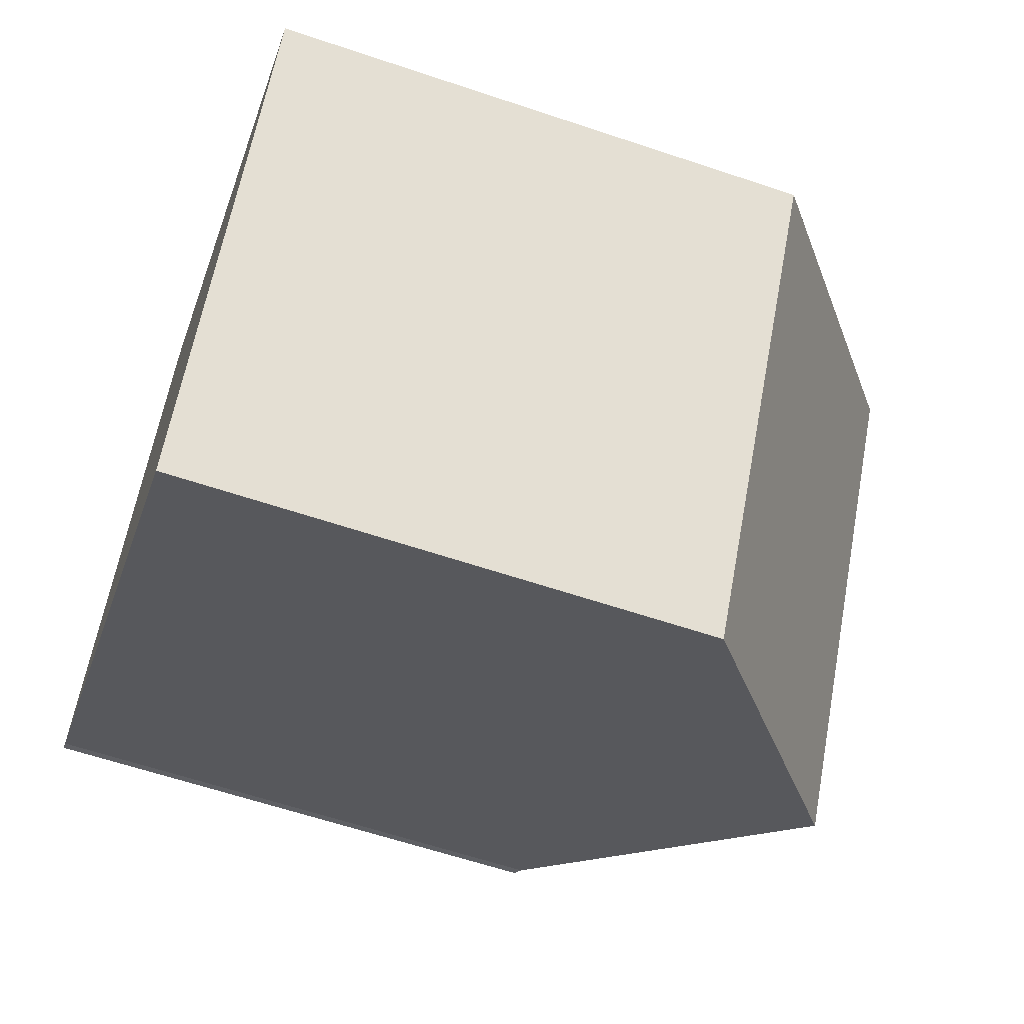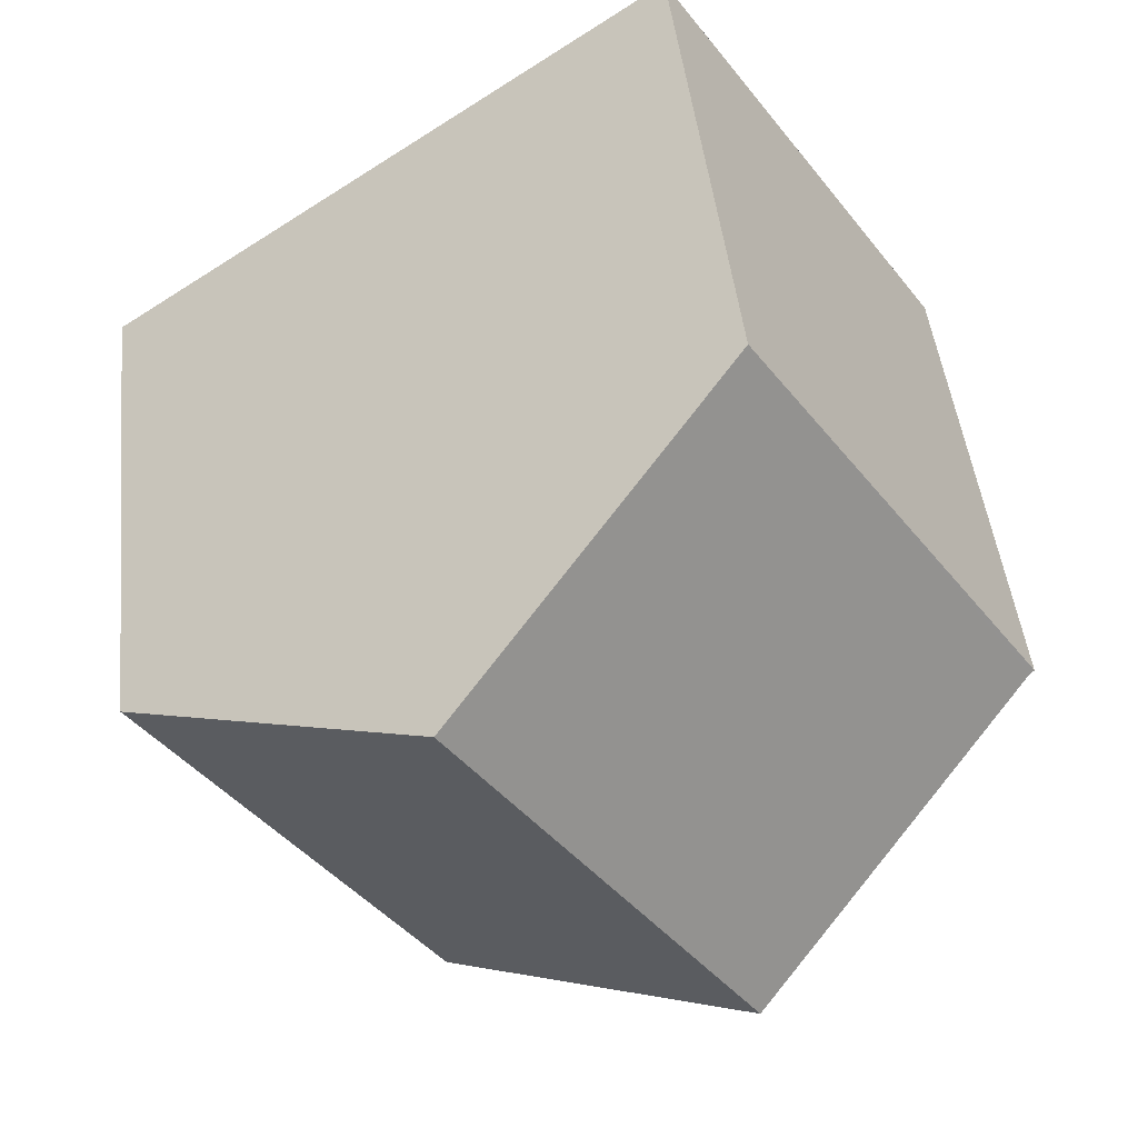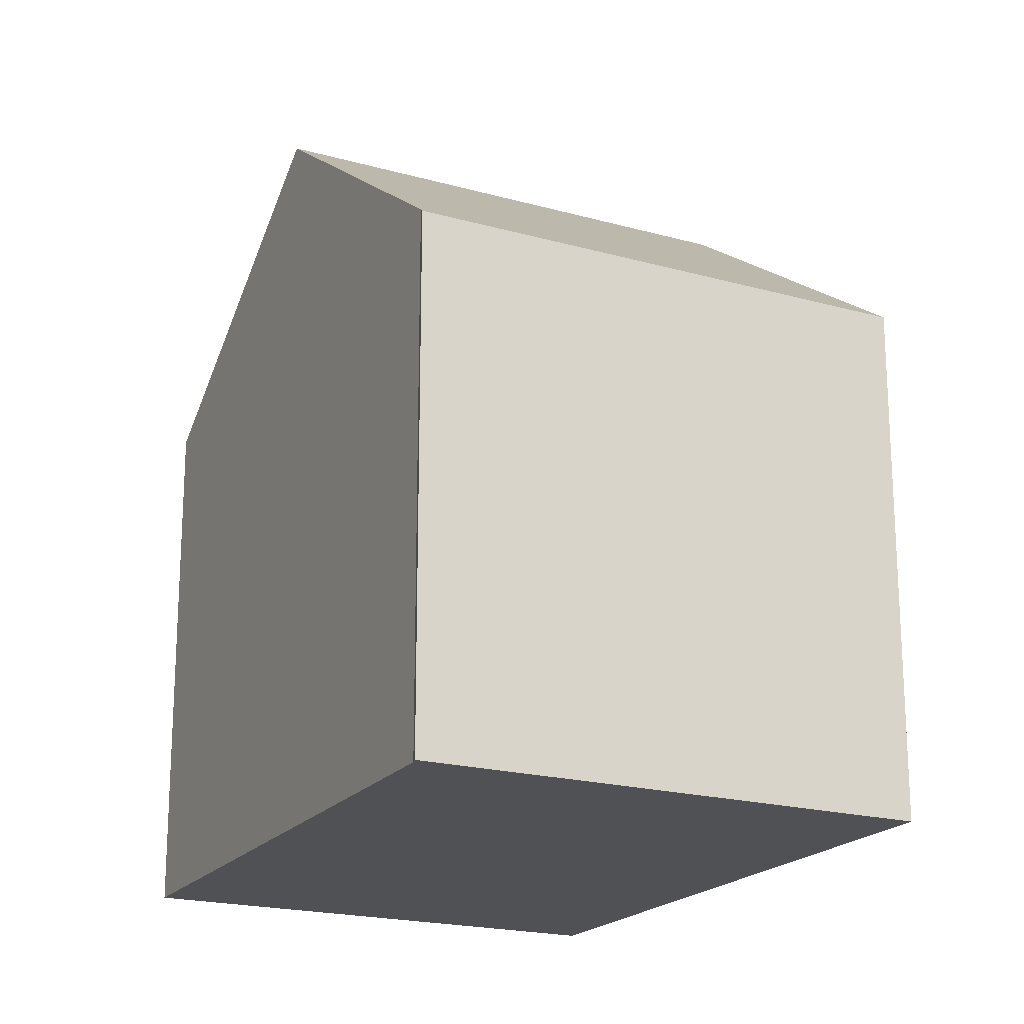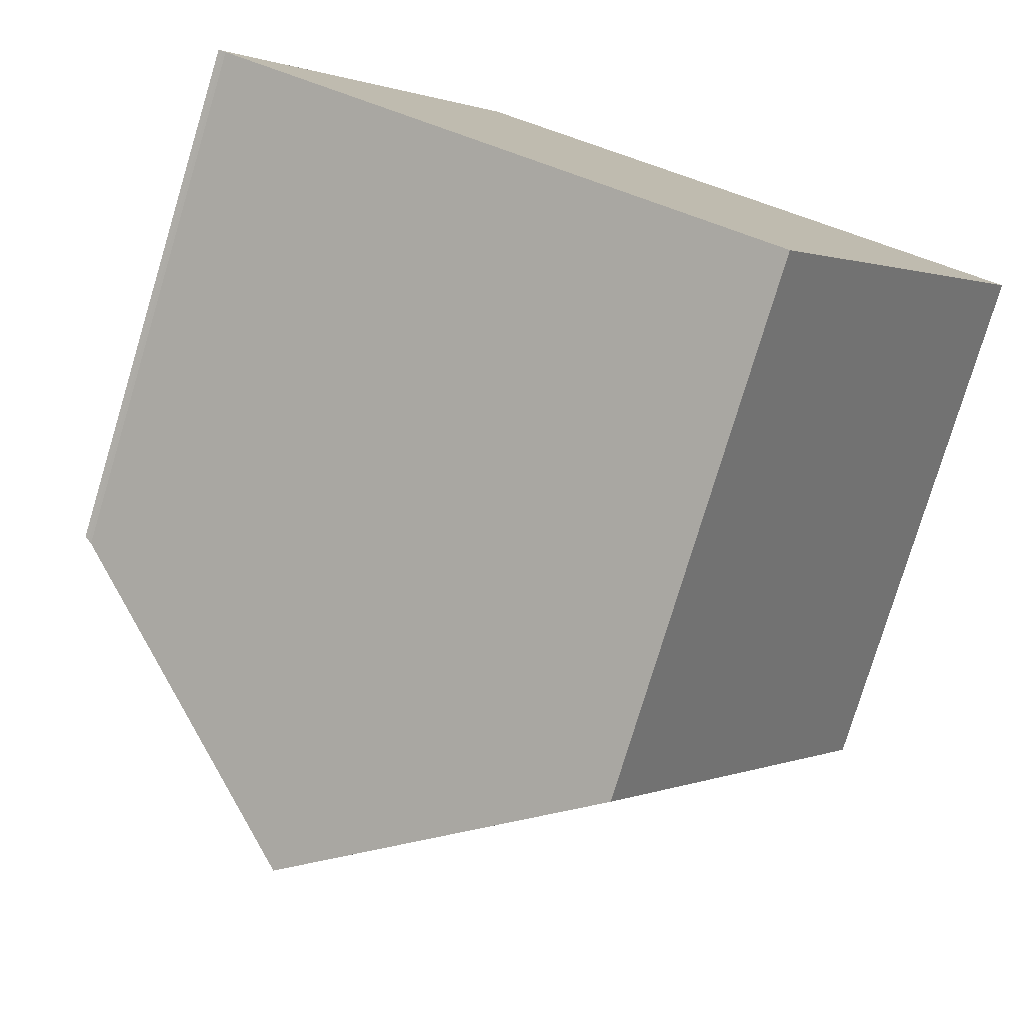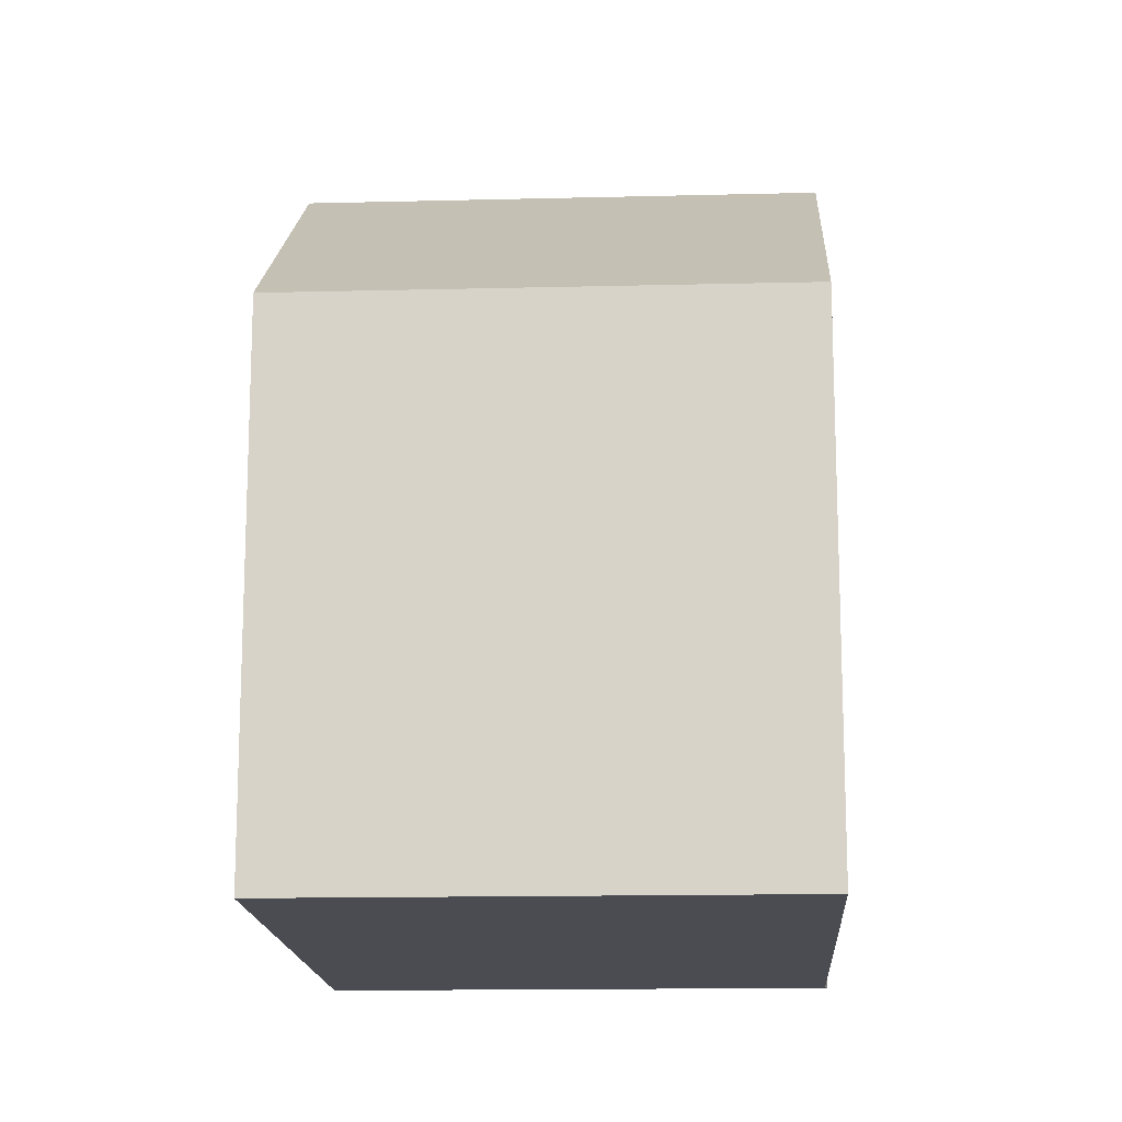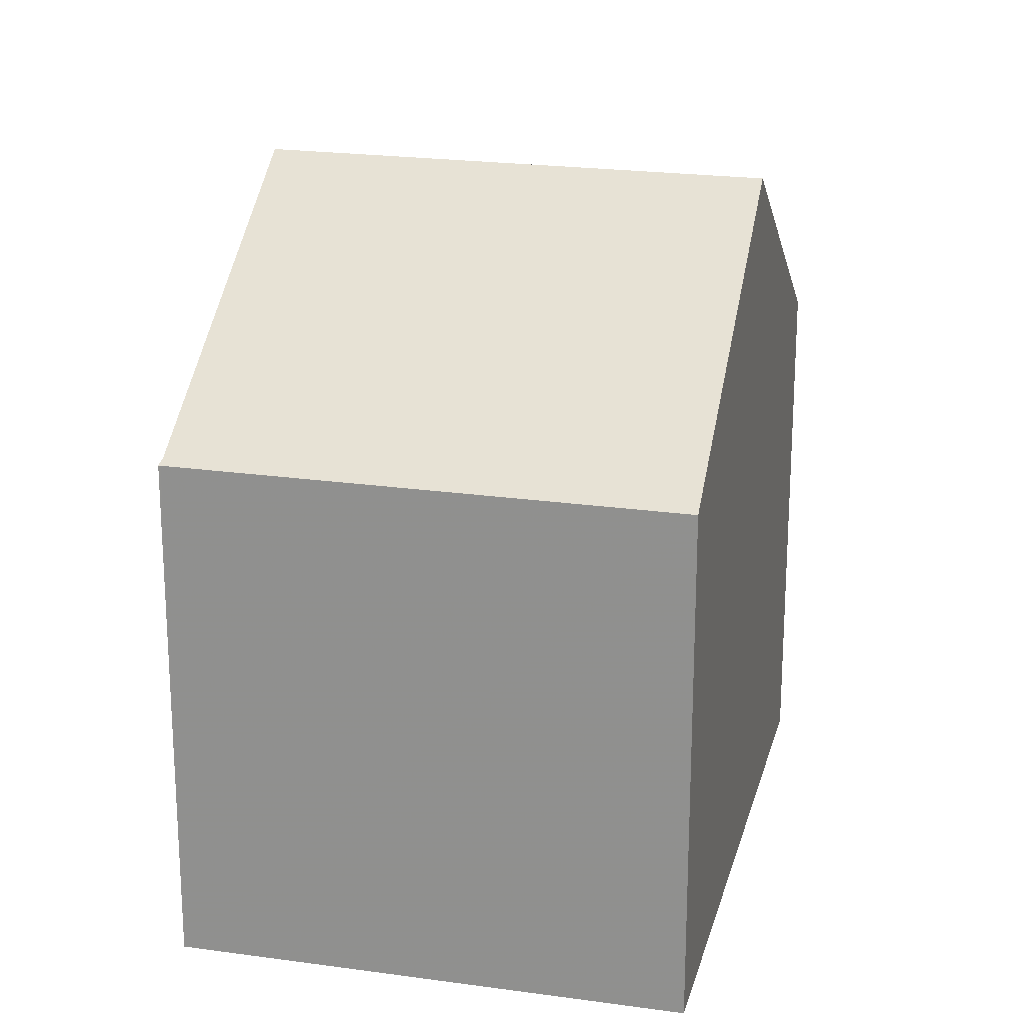
<metadata>
{"format":"obj","ext":"obj","renderer":"f3d","projection":"perspective","resolution":1024,"background":"white","views":[{"elev":-61.6,"azim":-108.9,"up":"+Y"},{"elev":45.7,"azim":-6.2,"up":"+Y"},{"elev":-19.9,"azim":97.0,"up":"+Z"},{"elev":-78.0,"azim":163.2,"up":"+Y"},{"elev":-15.3,"azim":-53.2,"up":"+Z"},{"elev":21.2,"azim":138.0,"up":"+Z"}]}
</metadata>
<code>
v -2074 -2244 6.348
v -2071 -2249 6.372
v -2071 -2249 6.435
v -2078 -2254 6.449
v -2081 -2248 6.44
v -2078 -2246 9.136
v -2074 -2251 9.155
v -2078 -2246 9.136
v -2074 -2244 6.348
v -2074 -2251 9.155
v -2078 -2246 9.136
v -2078 -2246 9.136
v -2081 -2249 6.44
v -2078 -2254 6.468
v -2081 -2248 6.459
v -2081 -2248 6.459
v -2071 -2249 6.412
v -2074 -2244 6.382
v -2074 -2244 6.382
v -2074 -2251 9.155
v -2071 -2249 6.371
v -2071 -2249 6.412
v -2074 -2251 9.155
v -2078 -2254 6.468
v -2078 -2254 6.449
v -2074 -2244 6.348
v -2074 -2244 6.348
v -2074 -2244 -8.882e-16
v -2074 -2244 0
v -2071 -2249 6.412
v -2071 -2249 6.372
v -2071 -2249 -8.882e-16
v -2071 -2249 0
v -2074 -2251 9.155
v -2071 -2249 6.435
v -2071 -2249 0
v -2074 -2251 0
v -2078 -2254 6.449
v -2078 -2254 6.449
v -2078 -2254 0
v -2078 -2254 0
v -2081 -2248 6.459
v -2081 -2248 6.44
v -2081 -2248 0
v -2081 -2248 0
v -2074 -2244 6.382
v -2078 -2246 9.136
v -2078 -2246 1.776e-15
v -2074 -2244 0
v -2071 -2249 6.371
v -2074 -2244 6.348
v -2074 -2244 0
v -2071 -2249 0
v -2078 -2254 6.468
v -2074 -2251 9.155
v -2074 -2251 0
v -2078 -2254 0
v -2081 -2248 6.44
v -2081 -2249 6.44
v -2081 -2249 8.882e-16
v -2081 -2248 0
v -2078 -2254 6.449
v -2078 -2254 6.468
v -2078 -2254 0
v -2078 -2254 0
v -2078 -2246 9.136
v -2081 -2248 6.459
v -2081 -2248 0
v -2078 -2246 1.776e-15
v -2071 -2249 6.435
v -2071 -2249 6.412
v -2071 -2249 0
v -2071 -2249 0
v -2074 -2244 6.348
v -2074 -2244 6.382
v -2074 -2244 0
v -2074 -2244 -8.882e-16
v -2071 -2249 6.372
v -2071 -2249 6.371
v -2071 -2249 0
v -2071 -2249 -8.882e-16
v -2081 -2249 6.44
v -2078 -2254 6.449
v -2078 -2254 0
v -2081 -2249 8.882e-16
v -2078 -2254 0
v -2081 -2248 0
v -2074 -2244 0
v -2071 -2249 0
v -2071 -2249 0
f 22 18 9 21
f 19 1 9 18
f 24 15 12 23
f 16 11 12 15
f 25 13 15 24
f 15 13 5 16
f 20 8 18 22
f 18 8 6 19
f 21 2 17 22
f 23 10 14 24
f 24 14 4 25
f 22 17 3 7 20
f 27 28 29 26
f 31 32 33 30
f 35 36 37 34
f 39 40 41 38
f 43 44 45 42
f 47 48 49 46
f 51 52 53 50
f 55 56 57 54
f 59 60 61 58
f 63 64 65 62
f 67 68 69 66
f 71 72 73 70
f 75 76 77 74
f 79 80 81 78
f 83 84 85 82
f 87 88 89 90 86

</code>
